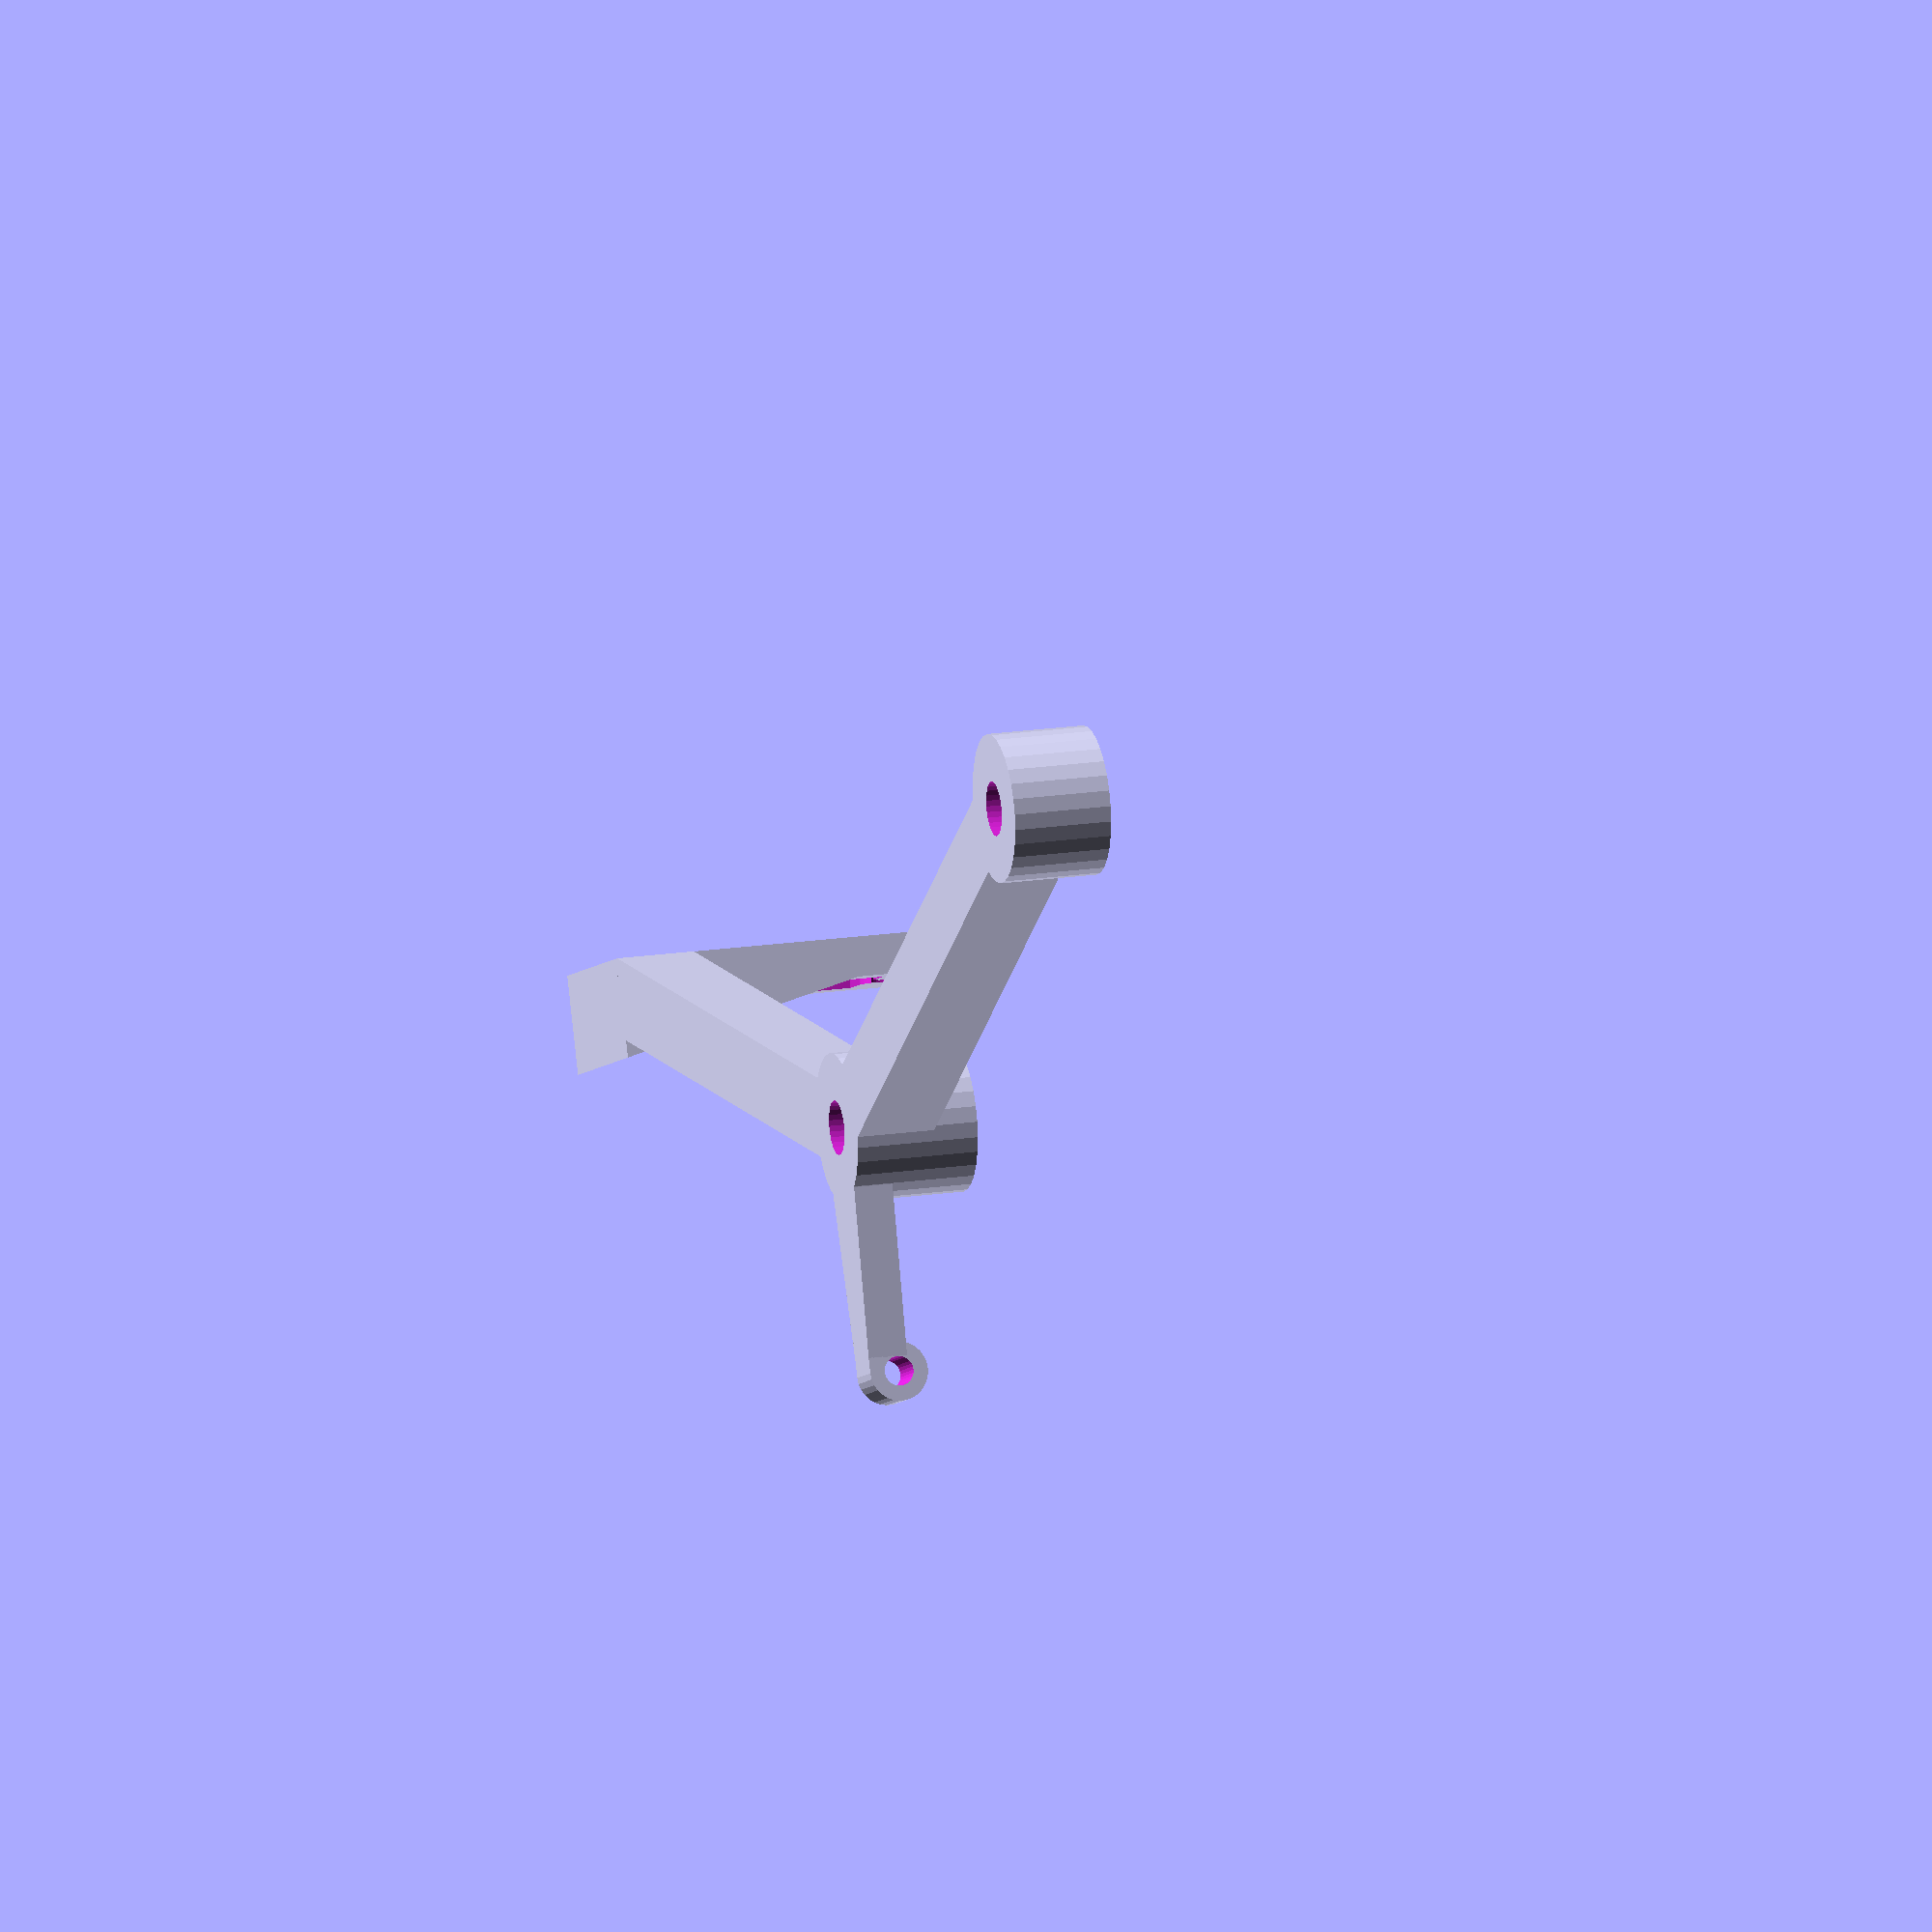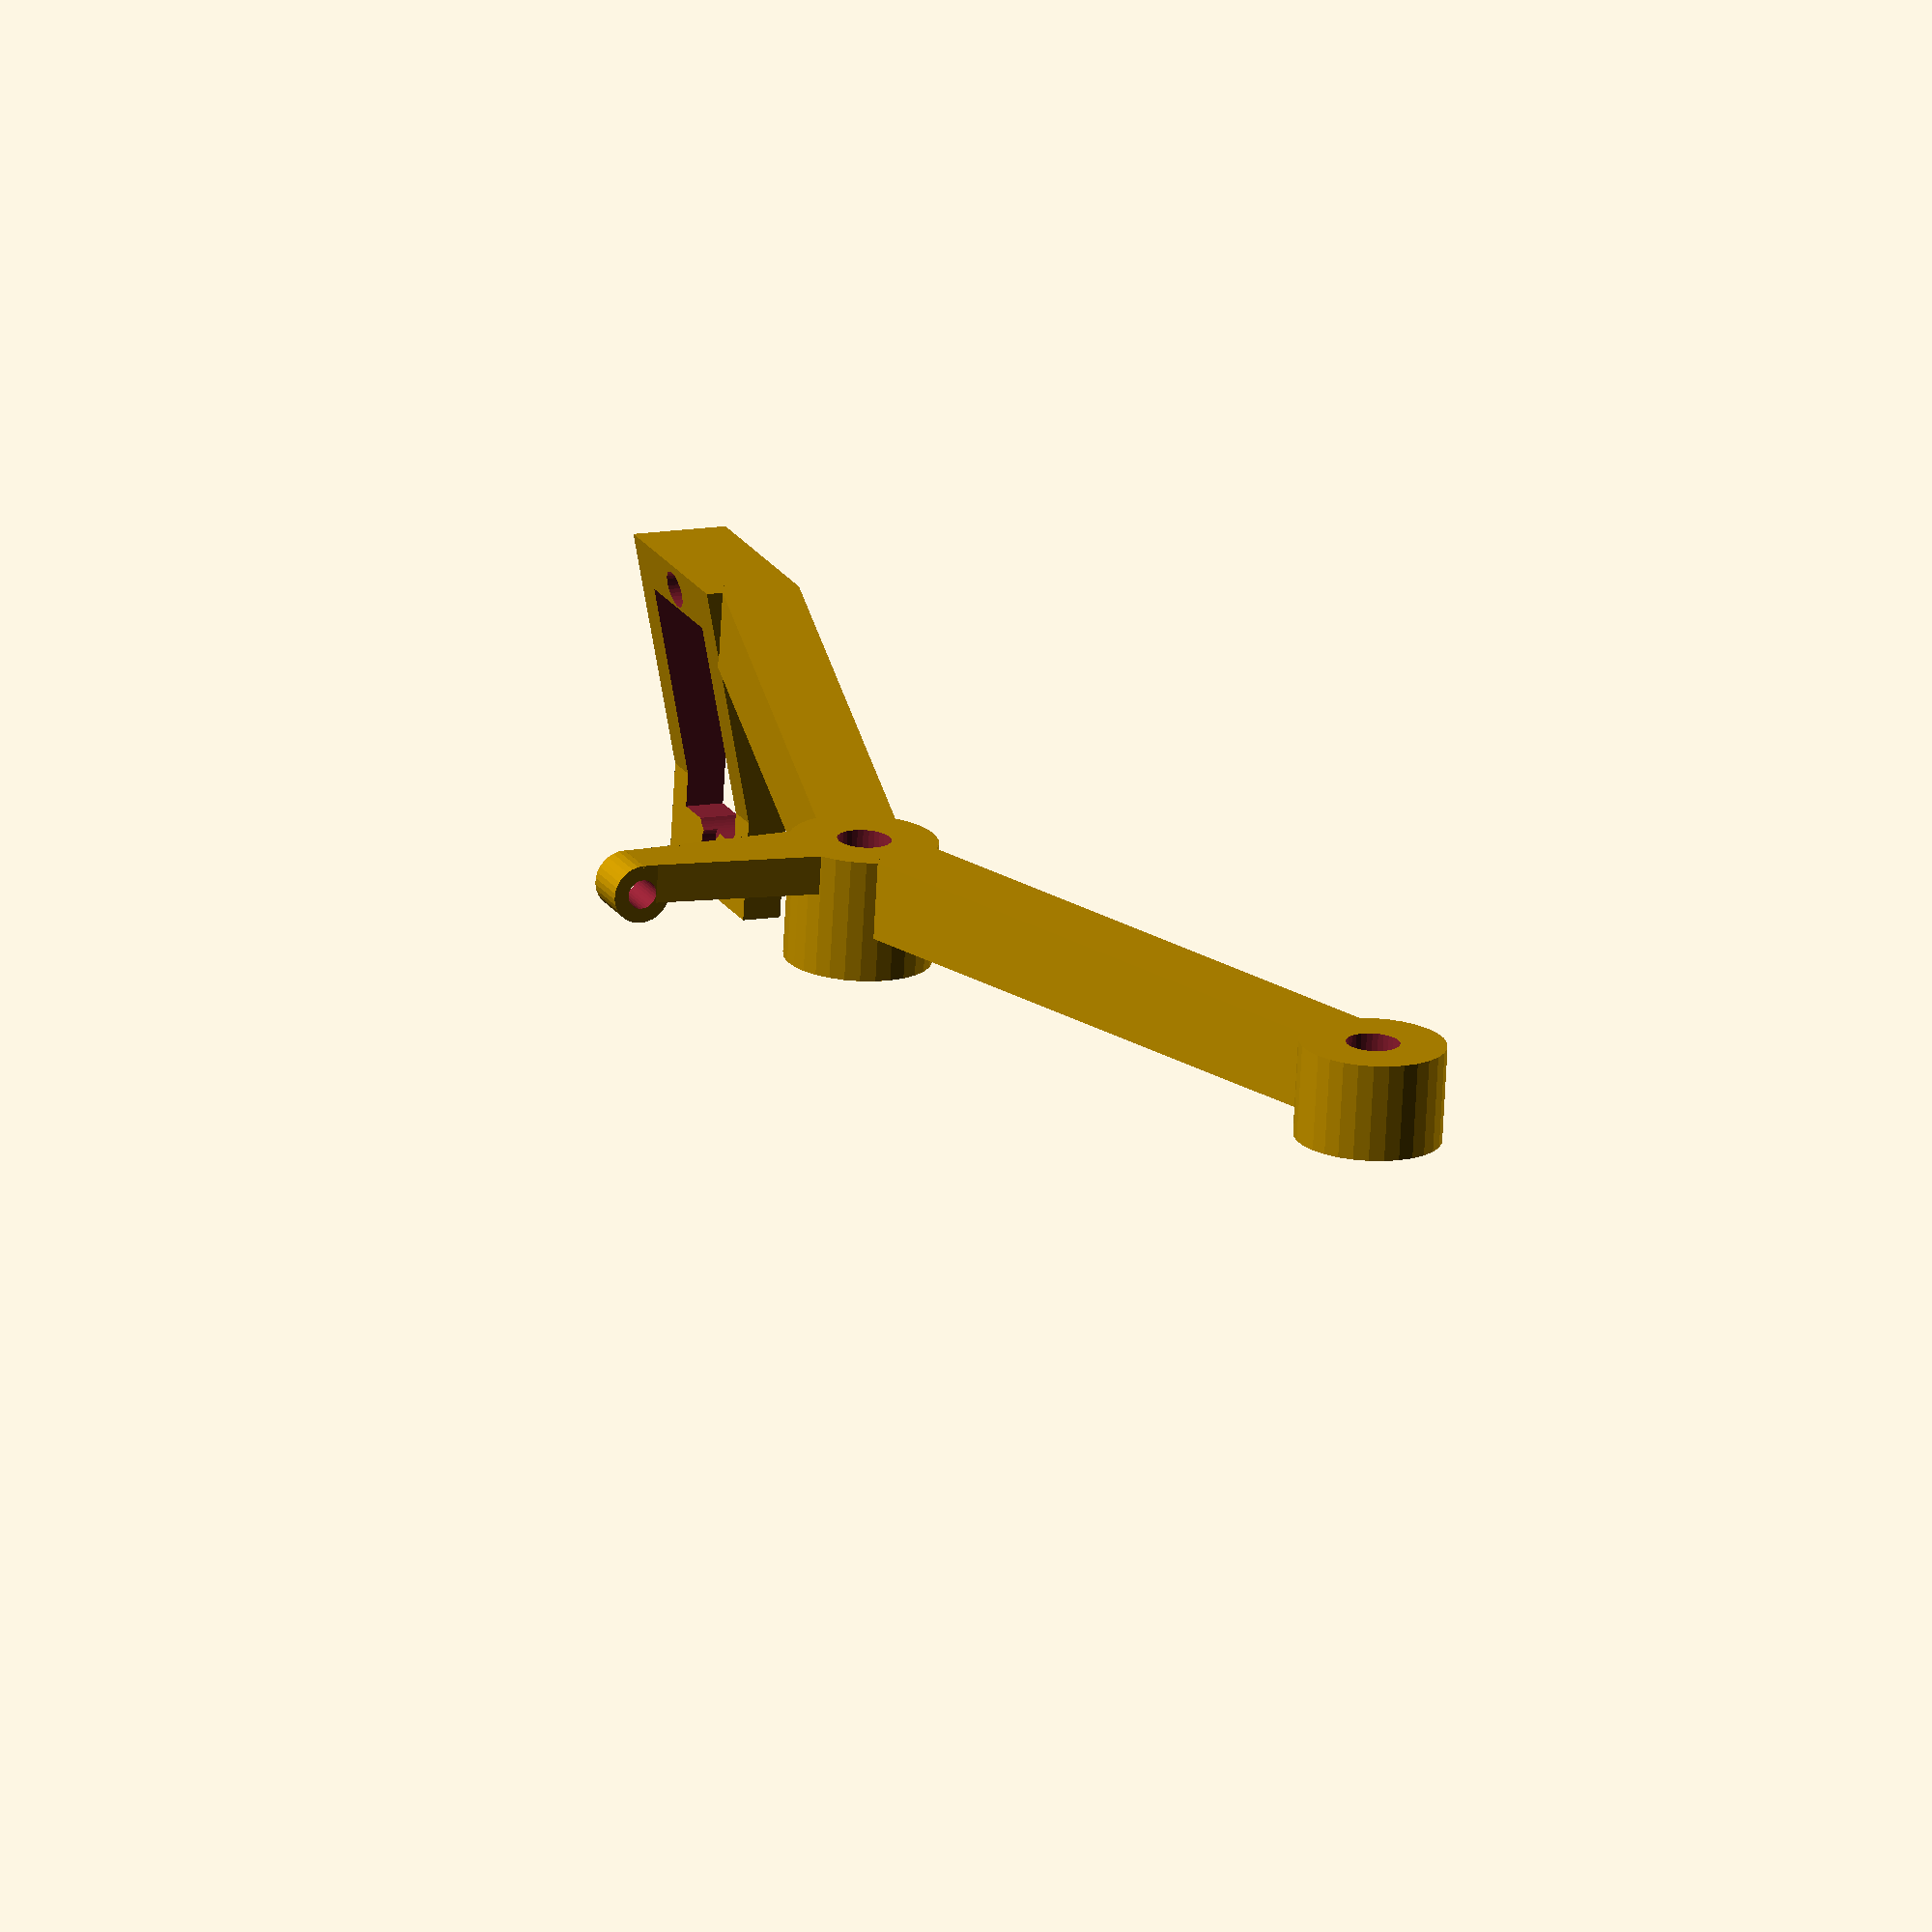
<openscad>
$fn=30;

translate([4,-77.5,0])rotate([0,-90,-15])
translate([16.5,-9.5,0])
servo_bracket();

translate([-4,-77.5,0])cube([8,73.5,8]);

difference(){
cylinder(d=15,h=12.5);
translate([0,0,-1])cylinder(d=5.5,h=14);
}

rotate([0,0,145])
translate([-4,-70,0])cube([8,64.5,8]);

rotate([0,0,145])translate([0,-75,0])
difference(){
cylinder(d=15,h=10);
translate([0,0,-1])cylinder(d=5.5,h=12);
}

rotate([0,0,75]) translate([0,6,0])
linear_extrude(height=4)
polygon([[-4,0],[4,0],[2.5,17.5],[-2.5,17.5]]);

rotate([0,0,75]) translate([-2.5,19,0])
cube([5,6,1.5]);

translate([0,0,3])rotate([0,0,75]) 
translate([0,25,0])rotate([0,90,0])
difference(){
cylinder(d=6,h=5,center=true);
cylinder(d=3,h=7,center=true);
}

module servo_bracket(){
difference(){
union(){
translate([1,0,2])cube([35,19,4],center=true);
translate([0,9.5,2])
rotate([90,0,0])linear_extrude(height=19)
polygon([[-16.5,0],[16.5,0],[-16.5,8]]);
translate([13.75,0,0])cylinder(d=8,h=2,$fn=60);
}
cube([23.4,12.4,50],center=true);
translate([13.75,0,-1])cylinder(d=2.2,h=5,$fn=30);
translate([-13.75,0,-1])cylinder(d=2.2,h=50,$fn=30);
translate([13.75,0,2.5])cylinder(d=3.7,h=5,$fn=30);
translate([-13.75,0,2])cylinder(d=3.7,h=50,$fn=30);
translate([10,0,0])cylinder(d=6,h=12,$fn=60);
}
}

</openscad>
<views>
elev=342.2 azim=277.4 roll=253.5 proj=o view=solid
elev=71.2 azim=187.8 roll=176.9 proj=o view=wireframe
</views>
